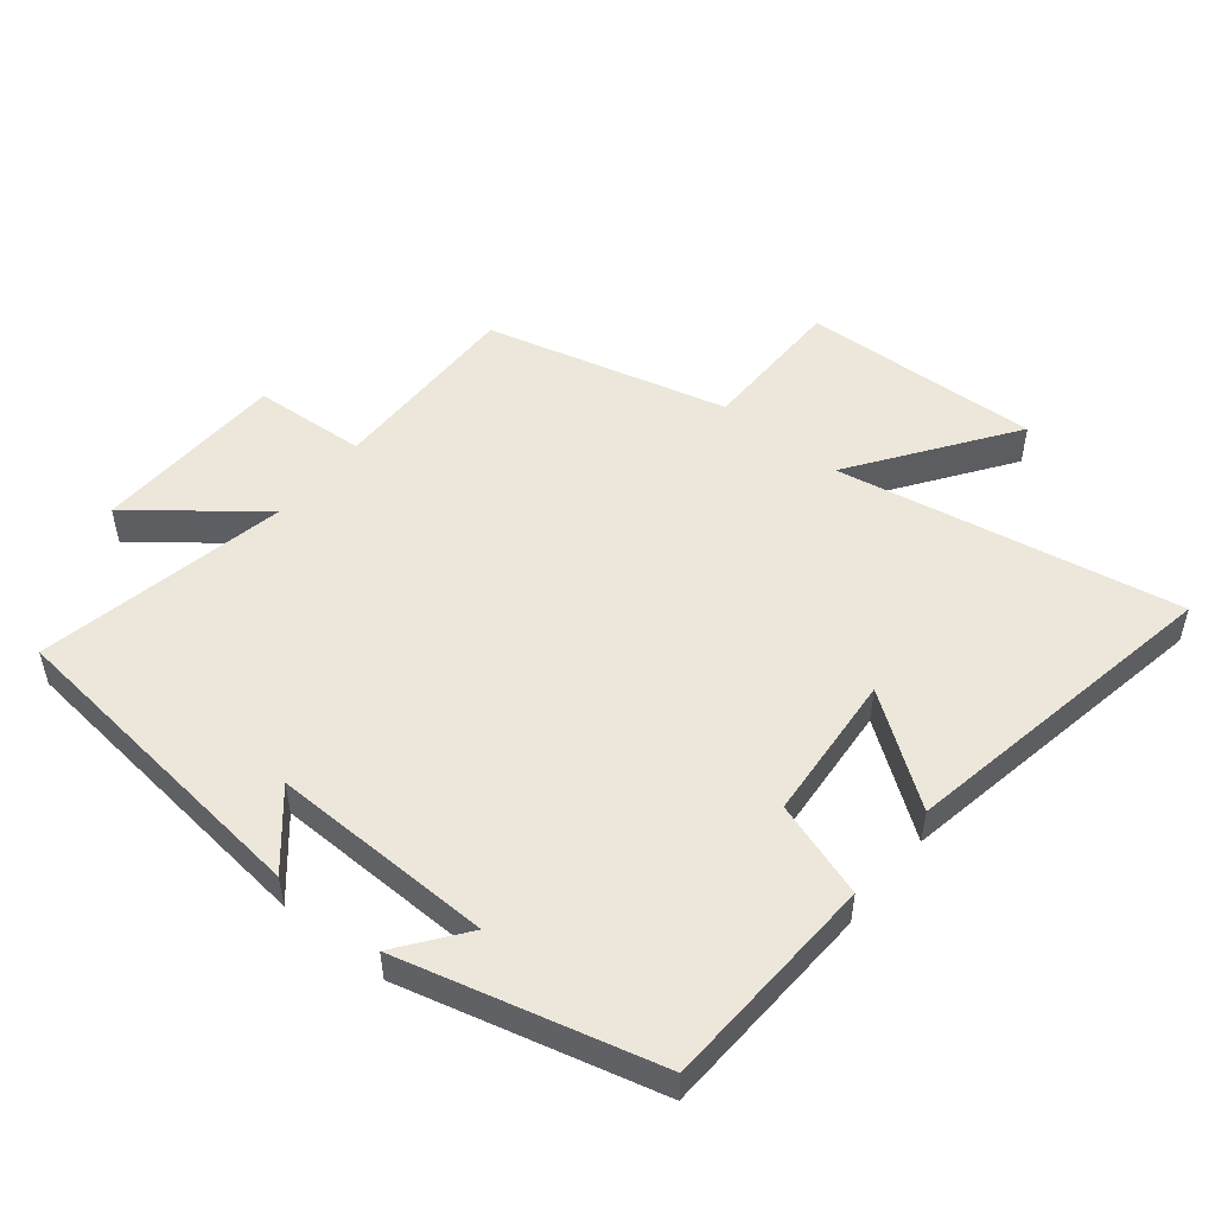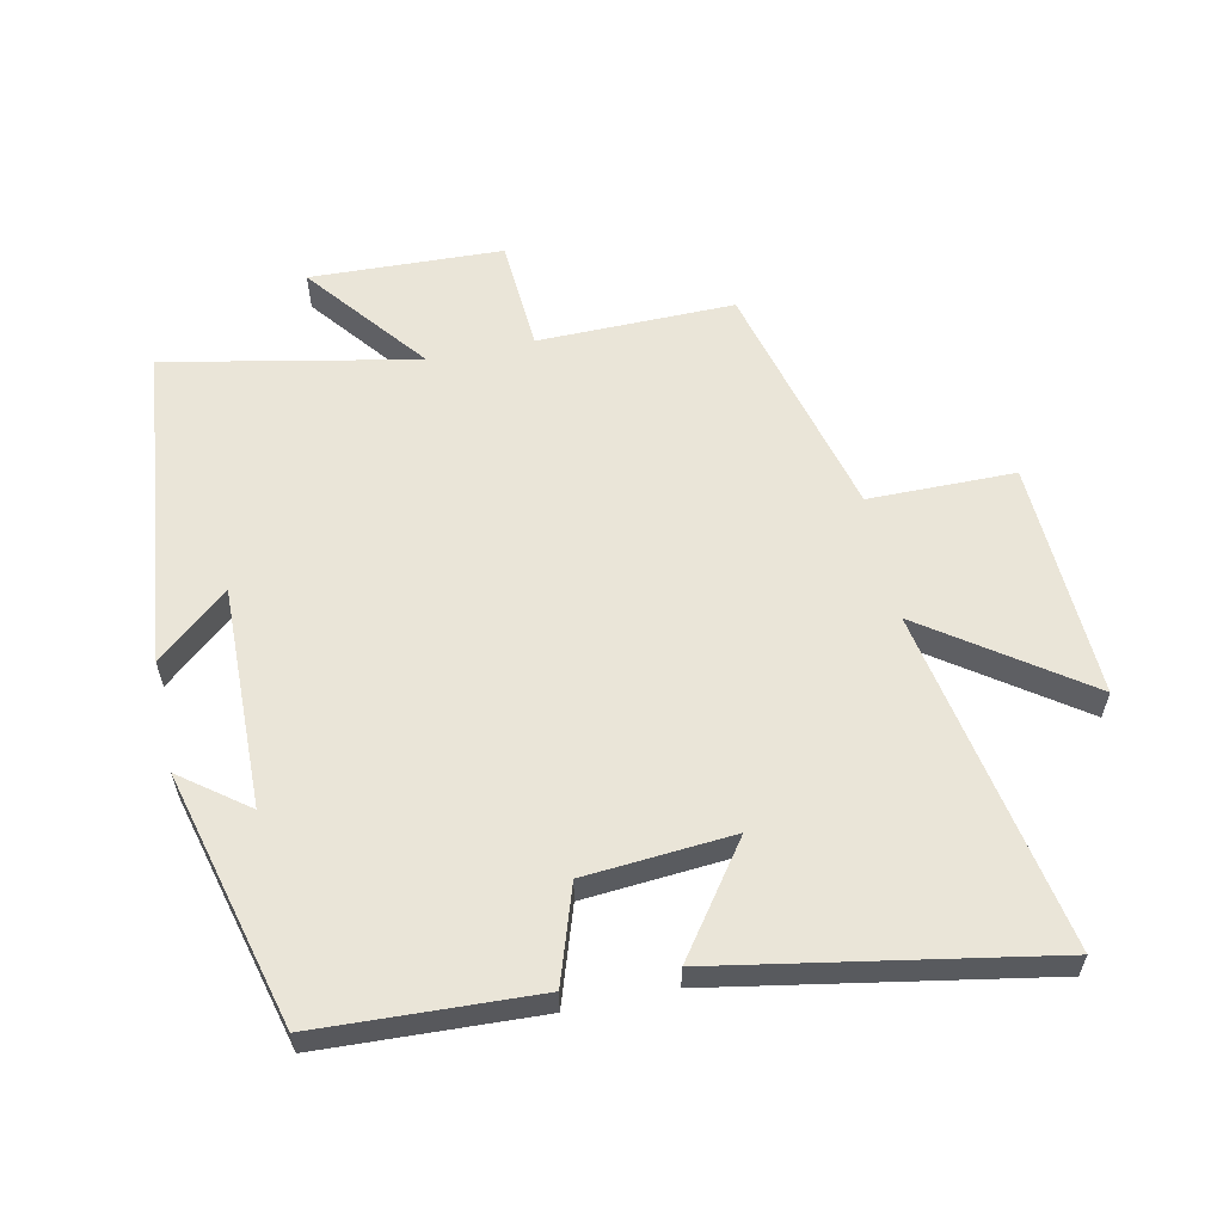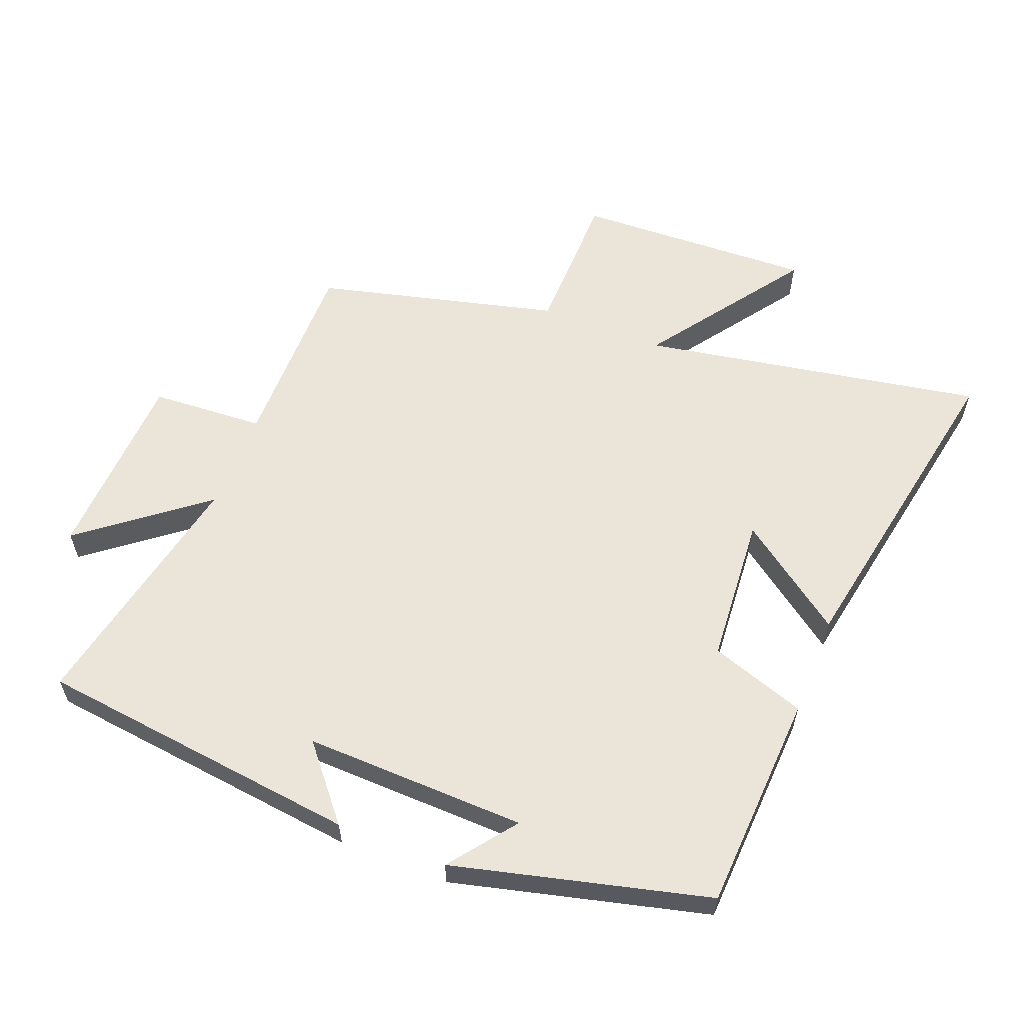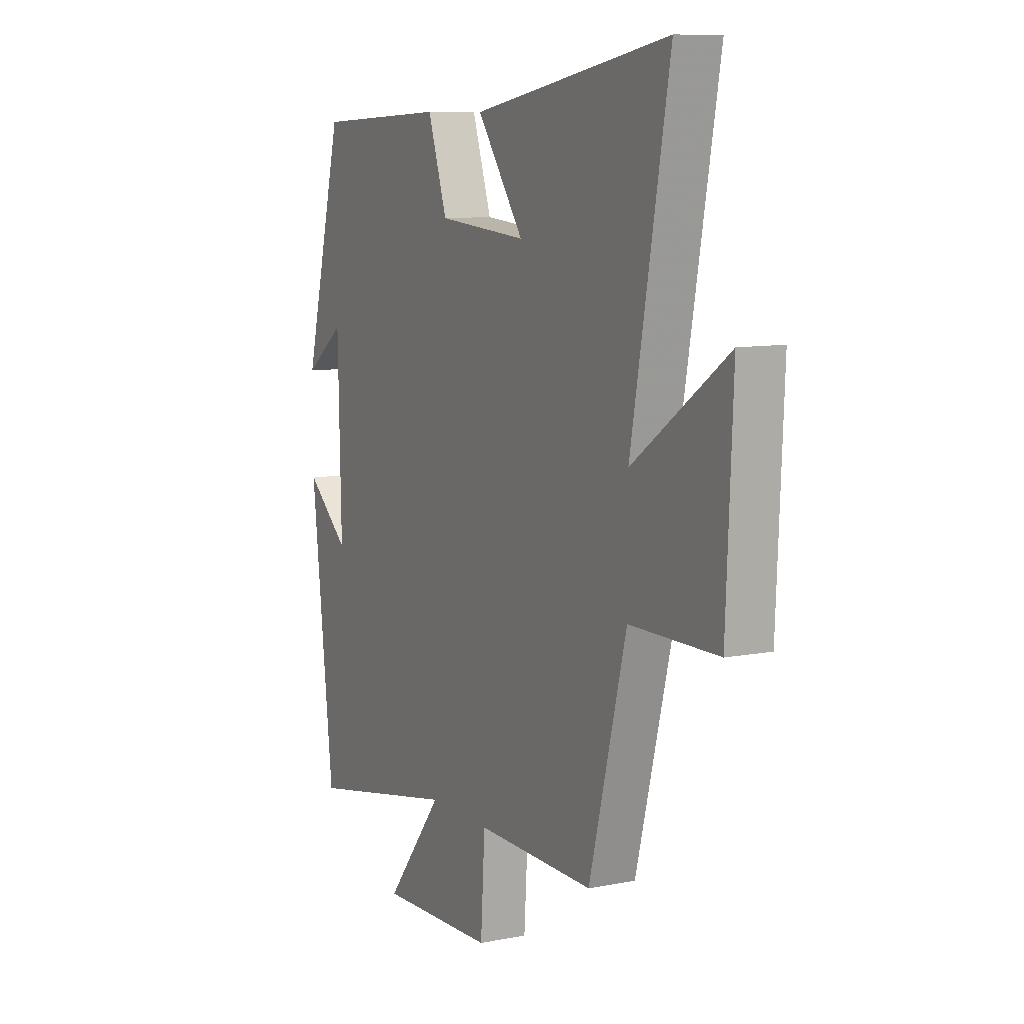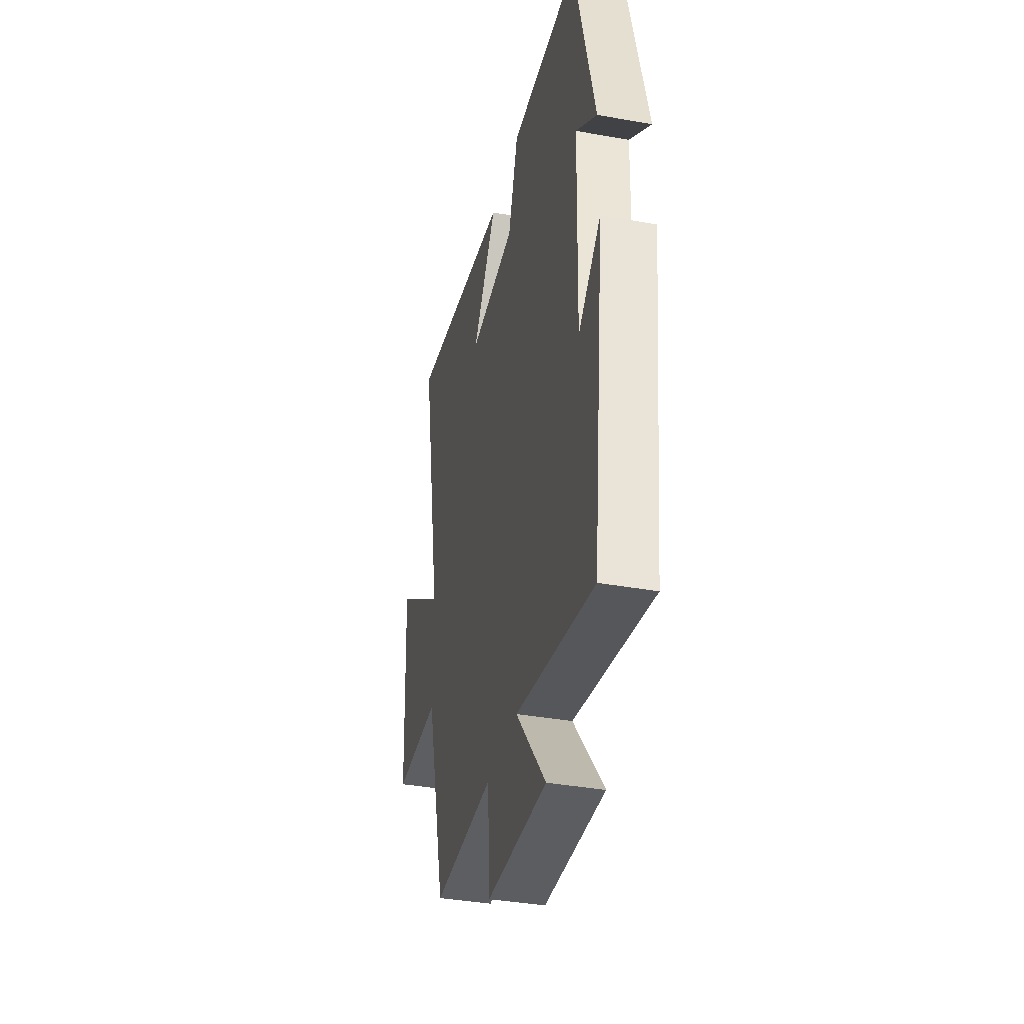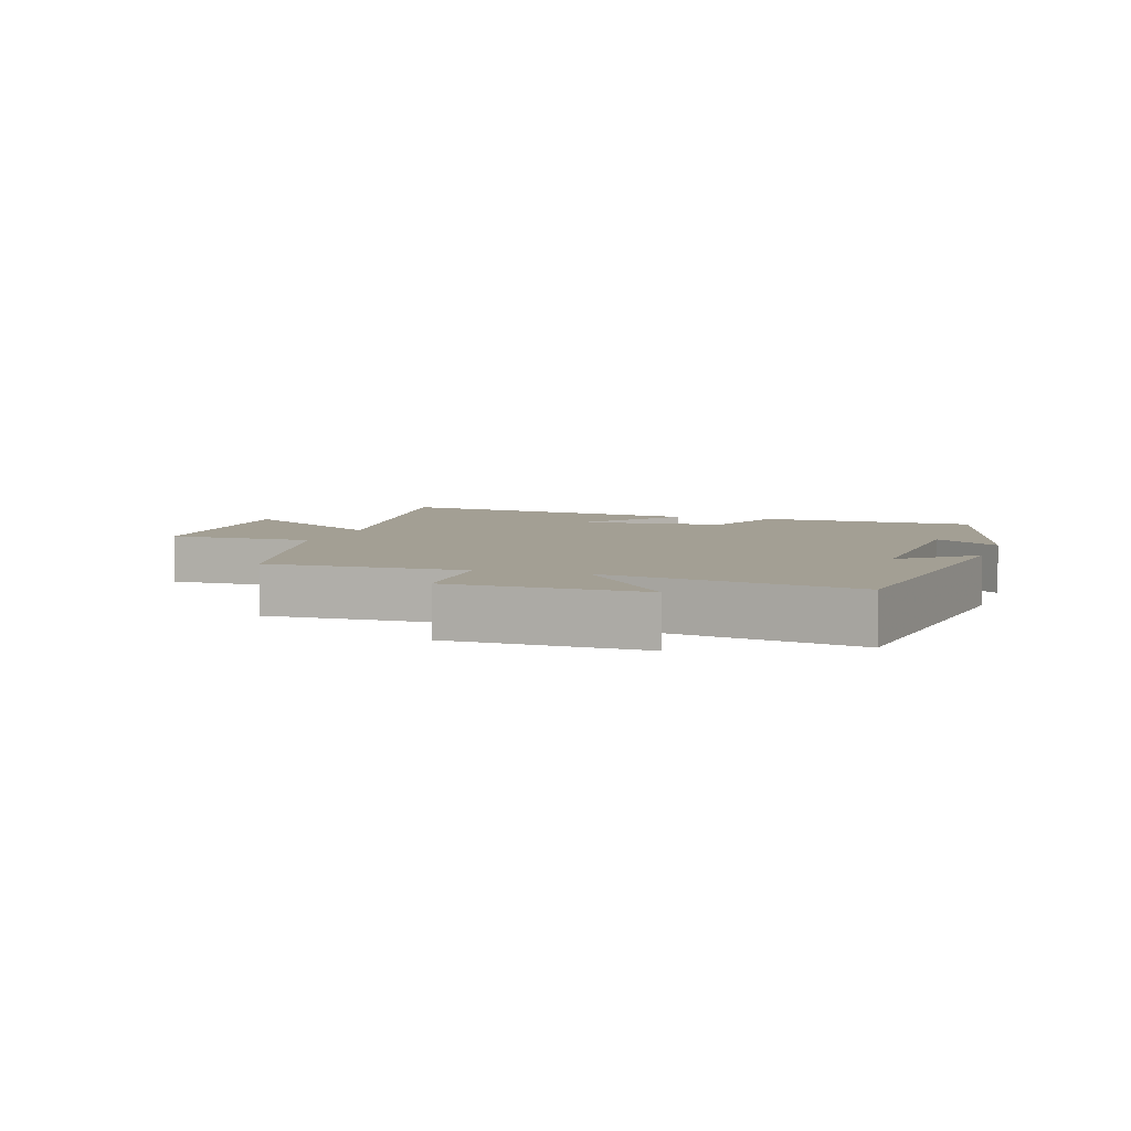
<metadata>
{"format":"obj","ext":"obj","renderer":"f3d","projection":"perspective","resolution":1024,"background":"white","views":[{"elev":51.2,"azim":-51.1,"up":"+Y"},{"elev":59.0,"azim":-12.1,"up":"+Y"},{"elev":59.1,"azim":-68.3,"up":"+Y"},{"elev":9.3,"azim":62.5,"up":"+Z"},{"elev":-37.9,"azim":-102.9,"up":"+Z"},{"elev":5.4,"azim":-162.2,"up":"+Y"}]}
</metadata>
<code>
v 0.596 0.07 0.591
v 0.5 0.07 0.066
v 0.741 0.07 0.236
v 0.725 0.07 -0.13
v 0.5 0.07 -0.132
v 0.405 0.07 -0.503
v 0.103 0.07 -0.5
v 0.092 0.07 -0.674
v -0.204 0.07 -0.686
v -0.057 0.07 -0.5
v -0.443 0.07 -0.578
v -0.5 0.07 -0.079
v -0.39 0.07 -0.172
v -0.398 0.07 0.17
v -0.5 0.07 0.093
v -0.4 0.07 0.484
v -0.064 0.07 0.5
v -0.015 0.07 0.353
v 0.213 0.07 0.335
v 0.094 0.07 0.5
v 0.596 0 0.591
v 0.5 0 0.066
v 0.741 0 0.236
v 0.725 0 -0.13
v 0.5 0 -0.132
v 0.405 0 -0.503
v 0.103 0 -0.5
v 0.092 0 -0.674
v -0.204 0 -0.686
v -0.057 0 -0.5
v -0.443 0 -0.578
v -0.5 0 -0.079
v -0.39 0 -0.172
v -0.398 0 0.17
v -0.5 0 0.093
v -0.4 0 0.484
v -0.064 0 0.5
v -0.015 0 0.353
v 0.213 0 0.335
v 0.094 0 0.5
f 19 20 1 2
f 18 19 2
f 16 17 18
f 16 18 2
f 14 15 16
f 13 14 16 2
f 10 11 12 13
f 10 13 2
f 7 8 9 10
f 7 10 2 3
f 5 6 7
f 5 7 3
f 3 4 5
f 22 21 40 39
f 22 39 38
f 38 37 36
f 22 38 36
f 36 35 34
f 22 36 34 33
f 33 32 31 30
f 22 33 30
f 30 29 28 27
f 23 22 30 27
f 27 26 25
f 23 27 25
f 25 24 23
f 1 21 22 2
f 2 22 23 3
f 3 23 24 4
f 4 24 25 5
f 5 25 26 6
f 6 26 27 7
f 7 27 28 8
f 8 28 29 9
f 9 29 30 10
f 10 30 31 11
f 11 31 32 12
f 12 32 33 13
f 13 33 34 14
f 14 34 35 15
f 15 35 36 16
f 16 36 37 17
f 17 37 38 18
f 18 38 39 19
f 19 39 40 20
f 20 40 21 1

</code>
